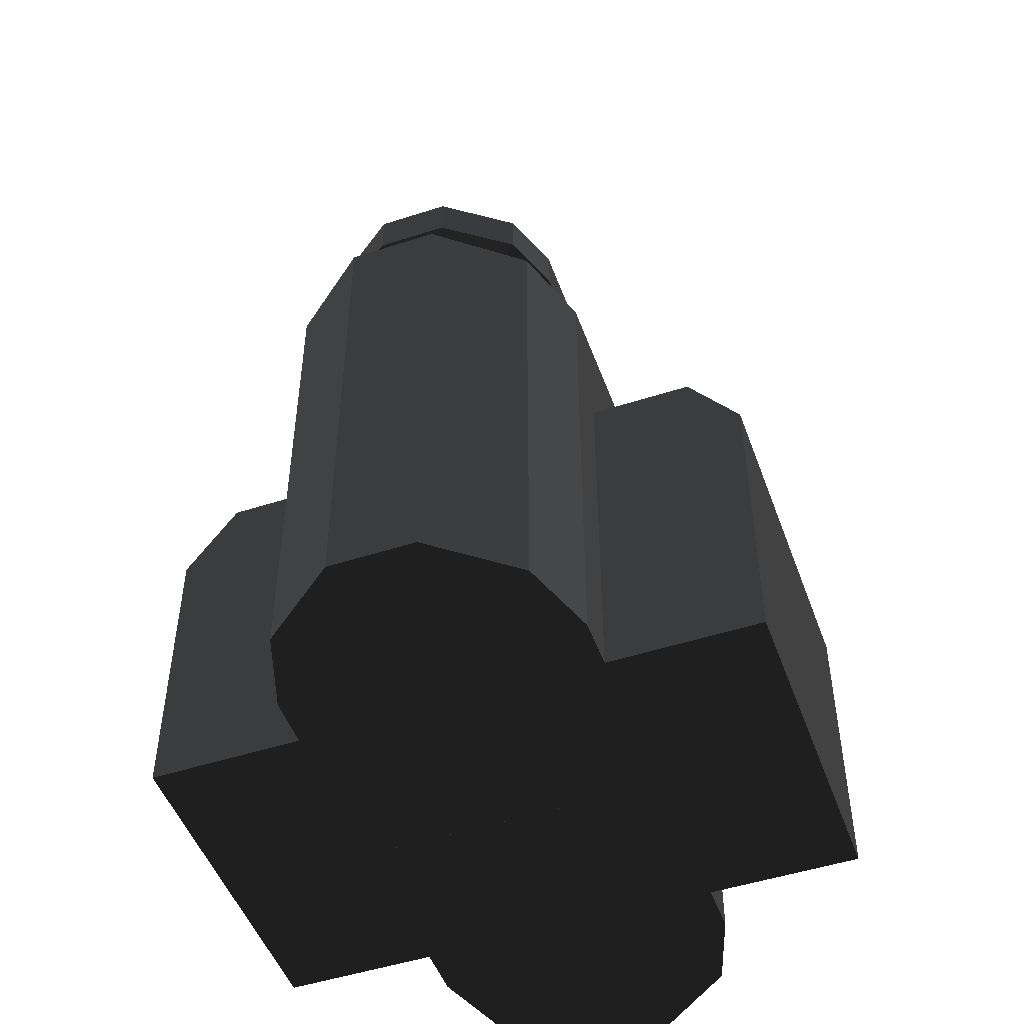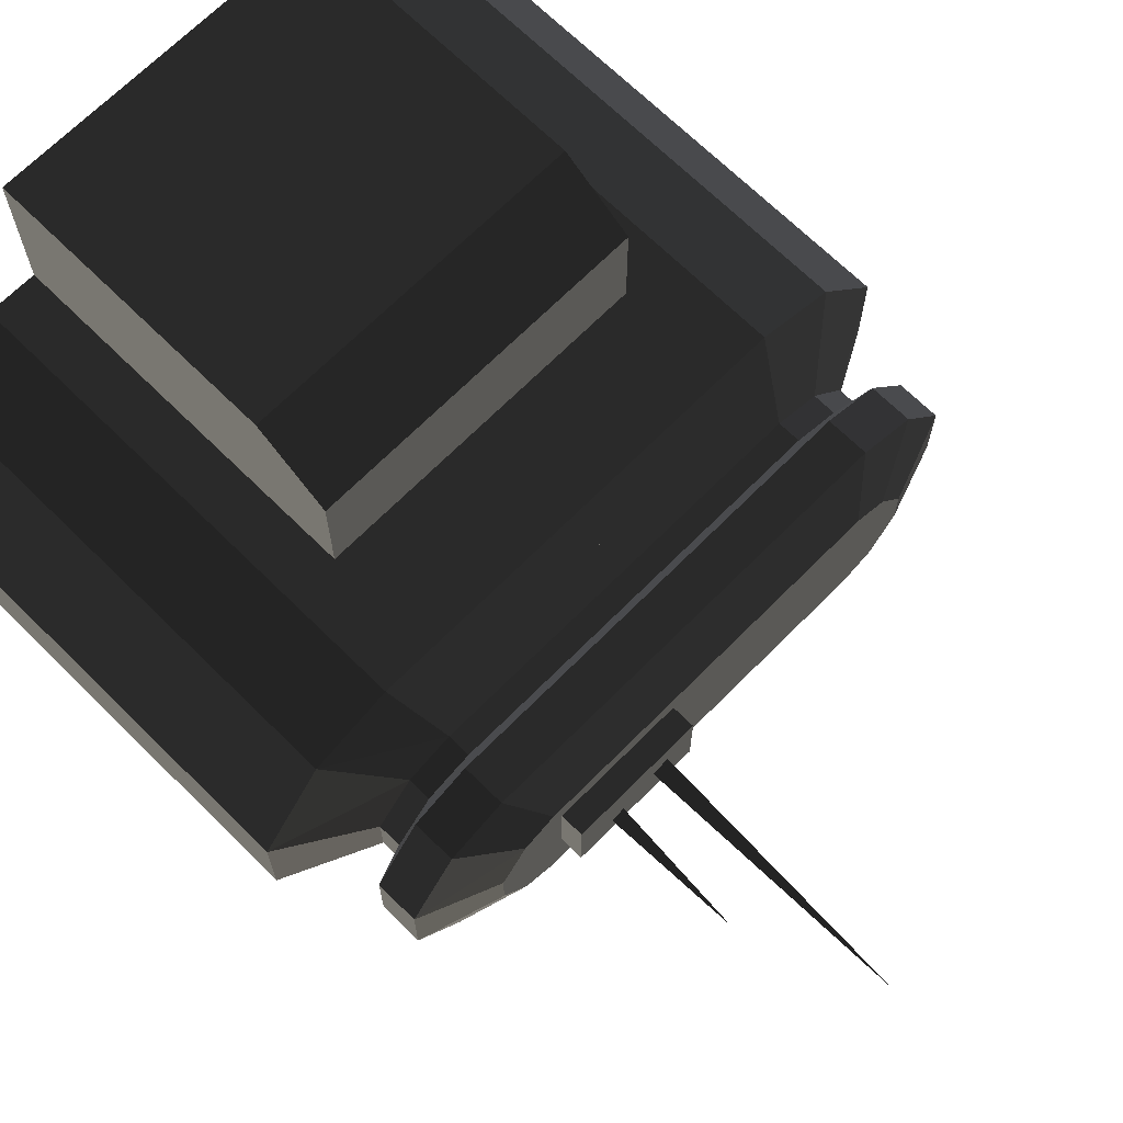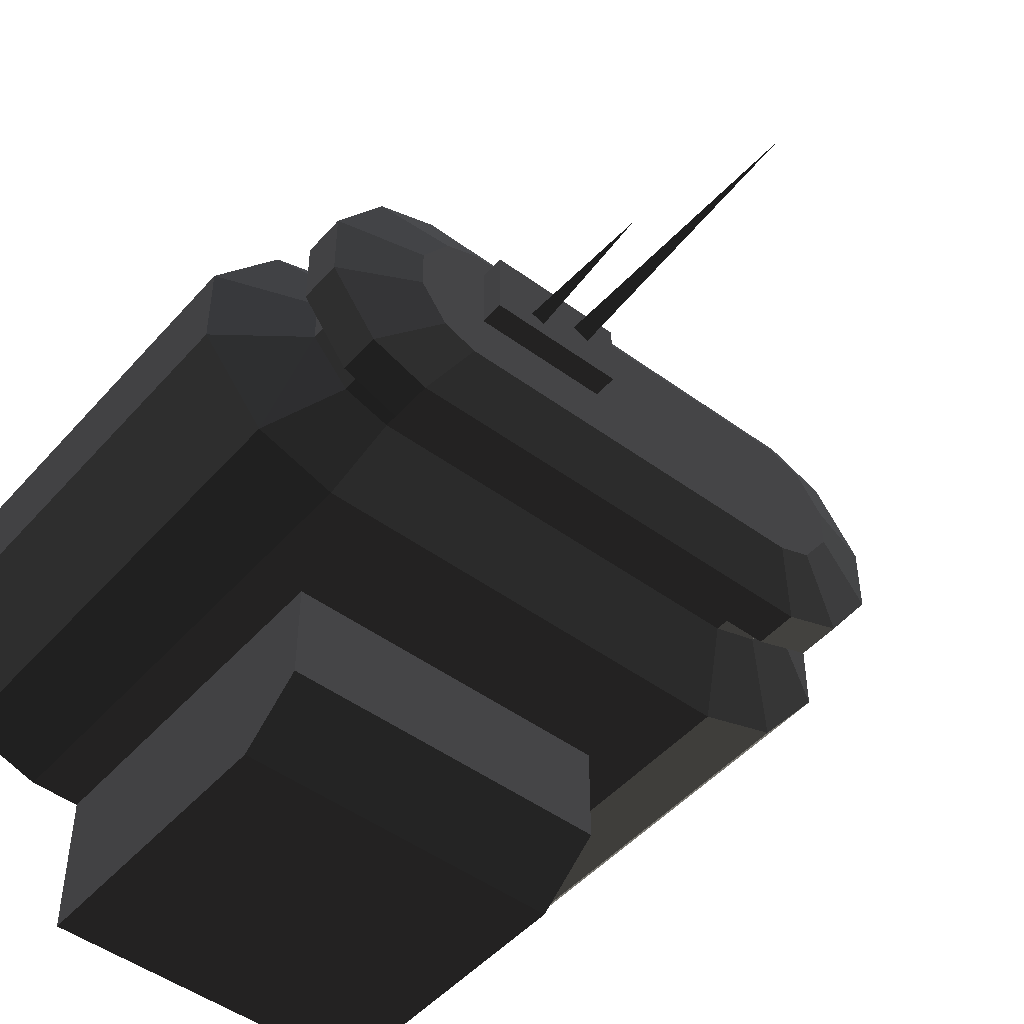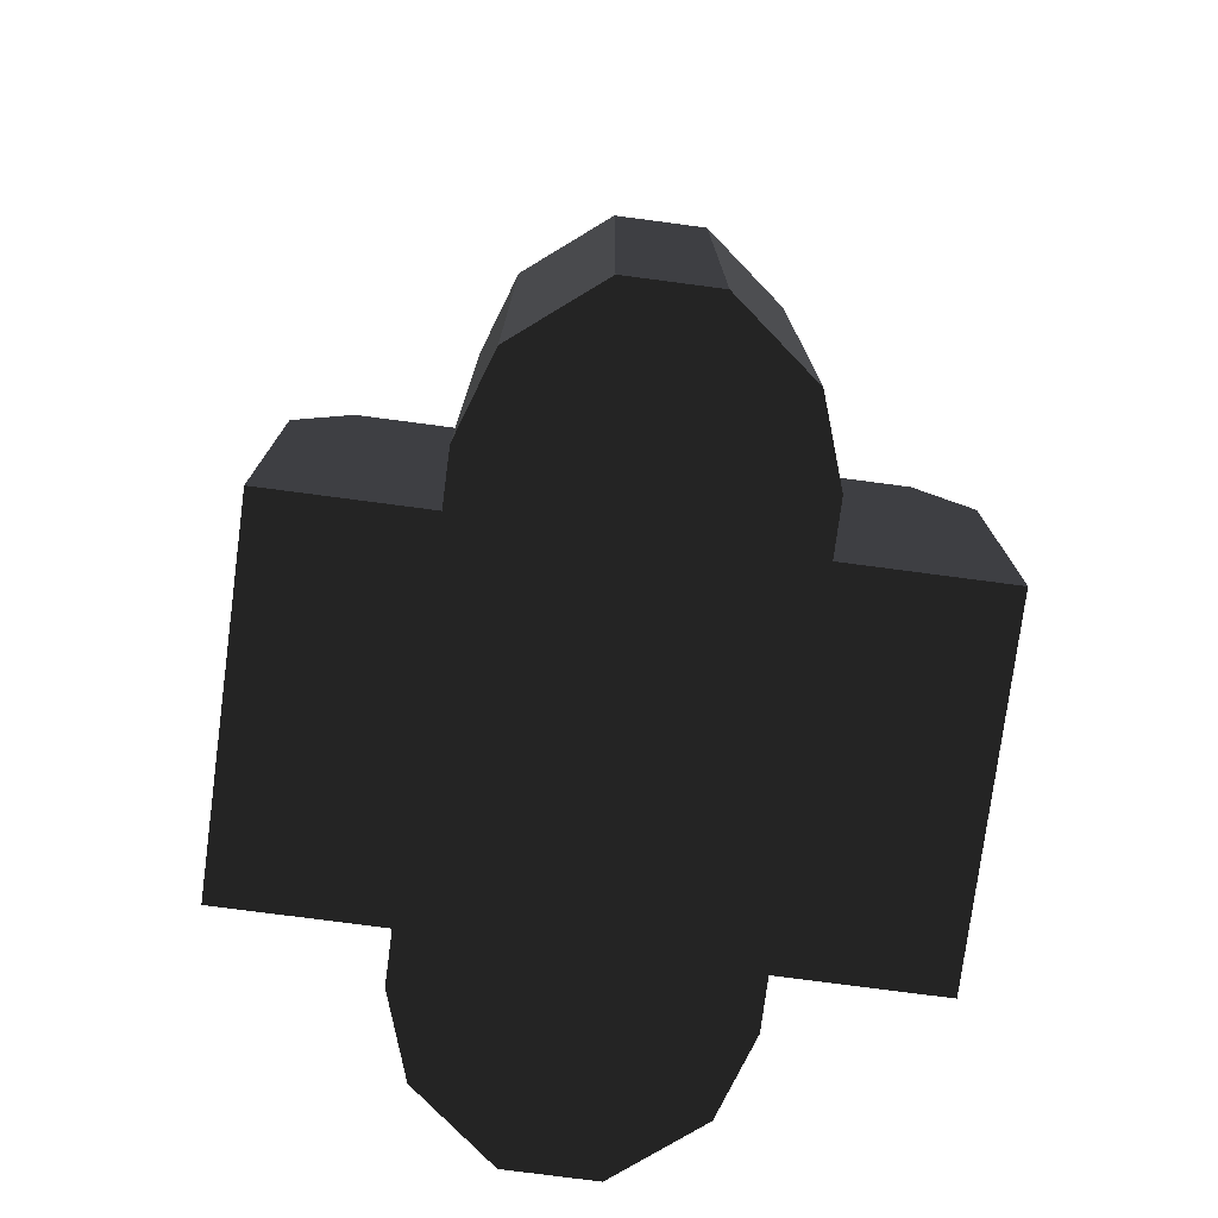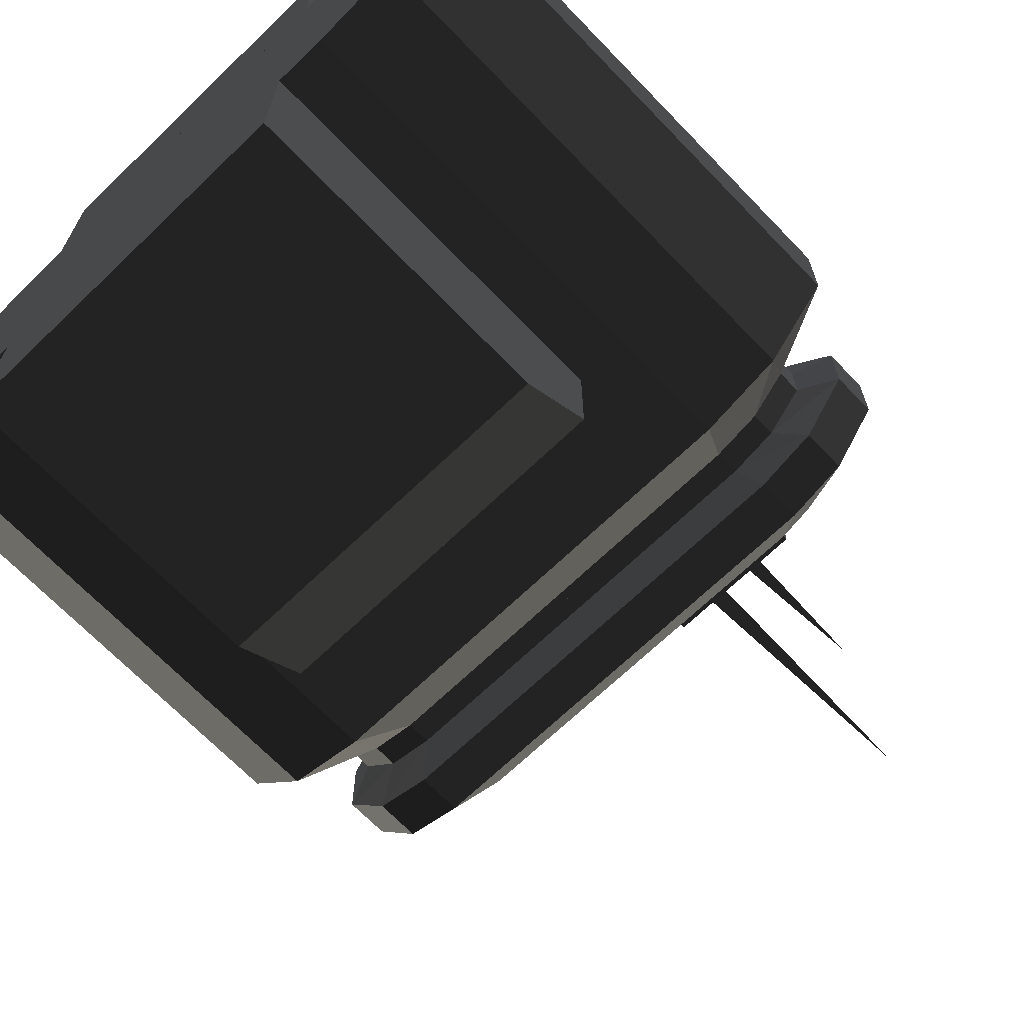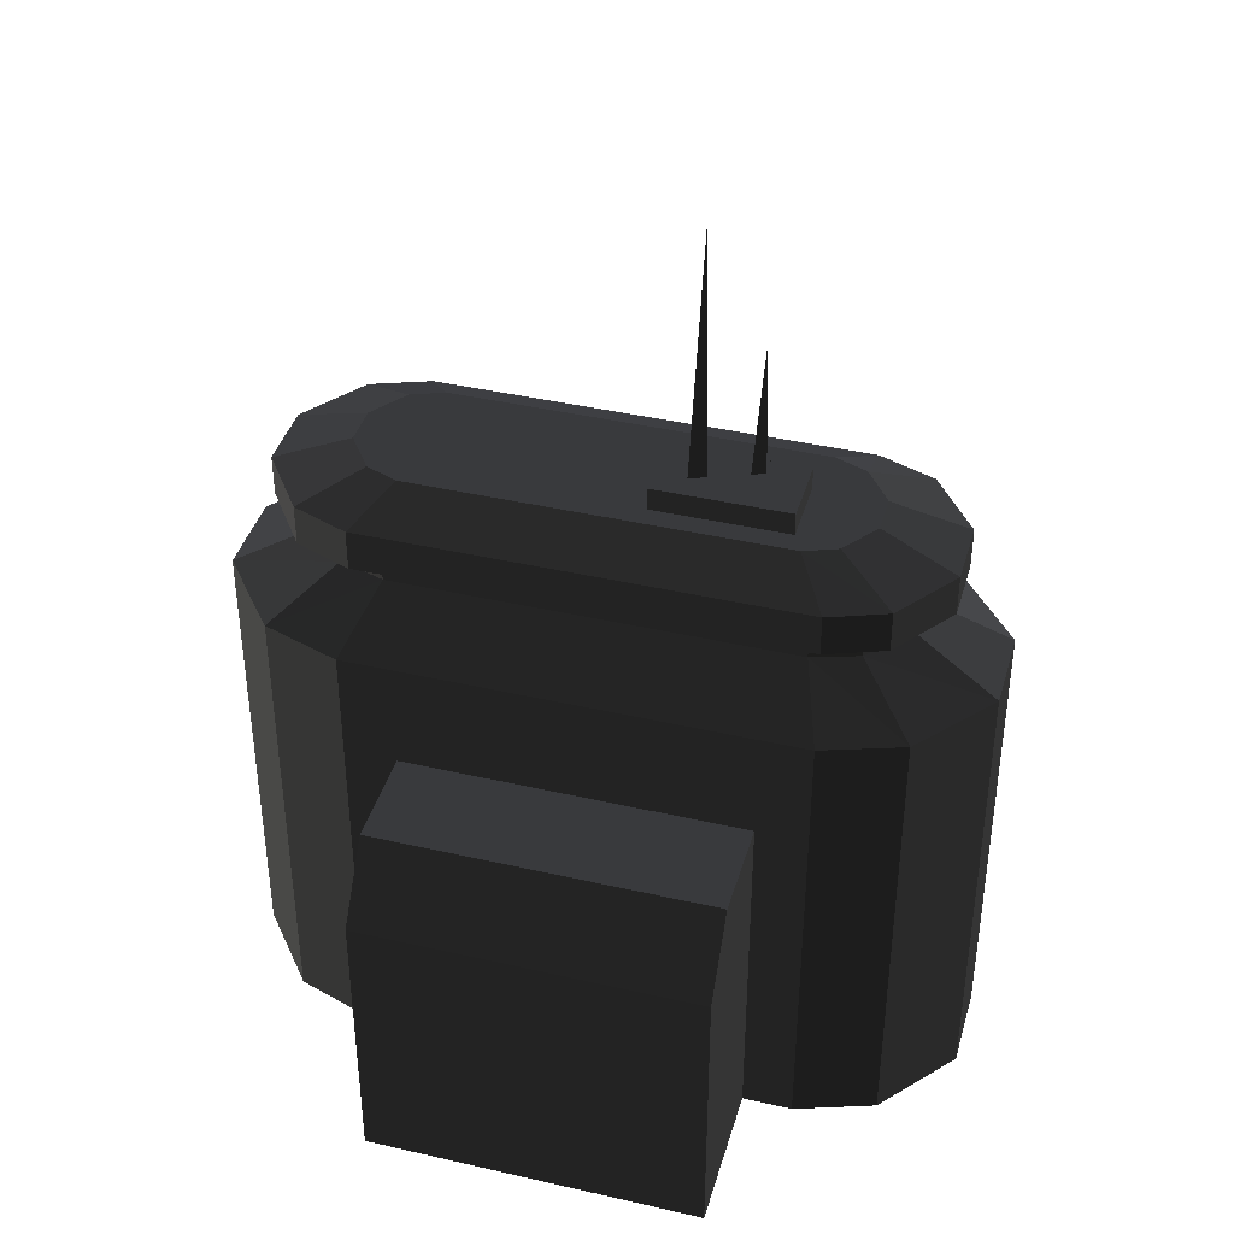
<metadata>
{"format":"obj","ext":"obj","renderer":"f3d","projection":"perspective","resolution":1024,"background":"white","views":[{"elev":-49.5,"azim":109.7,"up":"+Y"},{"elev":68.3,"azim":134.7,"up":"+Z"},{"elev":-48.4,"azim":140.7,"up":"+Z"},{"elev":-76.5,"azim":-97.5,"up":"+Y"},{"elev":-68.3,"azim":43.9,"up":"+Z"},{"elev":40.1,"azim":15.8,"up":"+Y"}]}
</metadata>
<code>
v 6.946 3.179 0.7465
v 6.946 3.179 -0.7465
v 5.94 3.179 2.144
v 5.94 3.179 -2.144
v 4.697 3.179 -2.612
v -0 3.179 -2.612
v 4.697 3.179 2.612
v 0 3.179 2.612
v 6.946 2.271 0.7465
v 6.946 2.271 -0.7465
v 5.94 2.271 2.144
v 5.94 2.271 -2.144
v 4.697 2.271 -2.612
v -0 2.271 -2.612
v 4.697 2.271 2.612
v 0 2.271 2.612
v 6.139 1.941 0.5177
v 6.139 1.941 -0.5177
v 5.324 1.941 1.487
v 5.324 1.941 -1.487
v 4.318 1.941 -1.811
v -0 1.941 -1.811
v 4.318 1.941 1.811
v 0 1.941 1.811
v 6.139 1.446 0.5177
v 6.139 1.446 -0.5177
v 5.324 1.446 1.487
v 5.324 1.446 -1.487
v 4.318 1.446 -1.811
v -0 1.446 -1.811
v 4.318 1.446 1.811
v 0 1.446 1.811
v 5.295 3.767 0.4351
v 5.295 3.767 -0.4351
v 6.562 0.4564 -2.701
v 6.562 -10.03 -2.701
v 4.718 3.767 1.25
v 4.718 3.767 -1.25
v 6.562 -10.03 2.701
v 6.562 0.4564 2.701
v 4.005 3.767 -1.522
v -0 3.767 -1.522
v 4.005 3.767 1.522
v 0 3.767 1.522
v 4.829 -10.03 3.291
v 4.829 0.4564 3.291
v 0 -10.03 3.291
v 0 0.4564 3.291
v -0 -10.03 -3.291
v -0 0.4564 -3.291
v 4.829 -10.03 -3.291
v 4.829 0.4564 -3.291
v 7.964 -10.03 -0.9407
v 7.964 0.4564 -0.9407
v 7.964 -10.03 0.9407
v 7.964 0.4564 0.9407
v 3.795 3.767 1.075
v 3.795 4.264 1.075
v 0.9075 3.767 1.075
v 0.9075 4.264 1.075
v 0.9075 3.767 -0.4151
v 0.9075 4.264 -0.4151
v 3.795 3.767 -0.4151
v 3.795 4.264 -0.4151
v 3.736 -10.03 6.6
v -3.689 -10.03 6.6
v -3.689 -10.03 4.043
v -3.689 -1.977 5.493
v -3.689 -10.03 -4.042
v -3.689 -1.977 -5.493
v -3.689 -10.03 -6.6
v 3.736 -10.03 -6.6
v 3.736 -10.03 -4.043
v 3.736 -1.977 -5.493
v 3.736 -10.03 4.043
v 3.736 -1.977 5.493
v 1.554 4.264 0.2868
v 1.554 4.264 0.5618
v 1.792 10.03 0.4243
v 1.911 4.264 0.4243
v 2.693 4.264 -0.11
v 2.693 4.264 0.11
v 2.884 7.166 1e-06
v 2.979 4.264 1e-06
v -6.946 3.179 0.7465
v -6.946 3.179 -0.7465
v -5.94 3.179 2.144
v -5.94 3.179 -2.144
v -4.697 3.179 -2.612
v -0 3.179 -2.612
v -4.697 3.179 2.612
v 0 3.179 2.612
v -6.946 2.271 0.7465
v -6.946 2.271 -0.7465
v -5.94 2.271 2.144
v -5.94 2.271 -2.144
v -4.697 2.271 -2.612
v -0 2.271 -2.612
v -4.697 2.271 2.612
v 0 2.271 2.612
v -6.139 1.941 0.5177
v -6.139 1.941 -0.5177
v -5.324 1.941 1.487
v -5.324 1.941 -1.487
v -4.318 1.941 -1.811
v -0 1.941 -1.811
v -4.318 1.941 1.811
v 0 1.941 1.811
v -6.139 1.446 0.5177
v -6.139 1.446 -0.5177
v -5.324 1.446 1.487
v -5.324 1.446 -1.487
v -4.318 1.446 -1.811
v -0 1.446 -1.811
v -4.318 1.446 1.811
v 0 1.446 1.811
v -5.295 3.767 0.4351
v -5.295 3.767 -0.4351
v -6.562 0.4564 -2.701
v -6.562 -10.03 -2.701
v -4.718 3.767 1.25
v -4.718 3.767 -1.25
v -6.562 -10.03 2.701
v -6.562 0.4564 2.701
v -4.005 3.767 -1.522
v 0 3.767 1.522
v -4.005 3.767 1.522
v -0 3.767 -1.522
v -4.829 -10.03 3.291
v -4.829 0.4564 3.291
v 0 -10.03 3.291
v 0 0.4564 3.291
v -0 -10.03 -3.291
v -4.829 0.4564 -3.291
v -4.829 -10.03 -3.291
v -0 0.4564 -3.291
v -7.964 -10.03 -0.9407
v -7.964 0.4564 0.9407
v -7.964 -10.03 0.9407
v -7.964 0.4564 -0.9407
v 3.736 -1.977 5.493
v 3.736 -10.03 4.043
v 3.736 -1.977 -5.493
v 3.736 -10.03 -4.043
v 3.736 -3.468 -6.6
v 3.736 -10.03 -6.6
v -3.689 -3.468 -6.6
v -3.689 -10.03 -6.6
v -3.689 -1.977 -5.493
v -3.689 -10.03 -4.042
v -3.689 -1.977 5.493
v -3.689 -10.03 4.043
v -3.689 -3.558 6.6
v -3.689 -10.03 6.6
v 3.736 -3.558 6.6
v 3.736 -10.03 6.6
g group0
g group1
g group2
f 54 56 55
f 54 55 53
f 50 52 51
f 50 51 49
f 48 50 49
f 48 49 47
f 46 48 47
f 46 47 45
f 42 44 43
f 42 43 41
f 51 45 47
f 51 47 49
f 45 40 46
f 39 40 45
f 43 38 41
f 37 38 43
f 51 39 45
f 36 39 51
f 52 36 51
f 35 36 52
f 39 56 40
f 55 56 39
f 37 34 38
f 33 34 37
f 36 55 39
f 53 55 36
f 35 53 36
f 54 53 35
f 46 32 48
f 31 32 46
f 48 30 50
f 32 30 48
f 50 29 52
f 30 29 50
f 52 28 35
f 29 28 52
f 40 31 46
f 27 31 40
f 35 26 54
f 28 26 35
f 56 27 40
f 25 27 56
f 54 25 56
f 26 25 54
f 31 24 32
f 23 24 31
f 32 22 30
f 24 22 32
f 30 21 29
f 22 21 30
f 29 20 28
f 21 20 29
f 27 23 31
f 19 23 27
f 28 18 26
f 20 18 28
f 25 19 27
f 17 19 25
f 26 17 25
f 18 17 26
f 23 16 24
f 15 16 23
f 24 14 22
f 16 14 24
f 22 13 21
f 14 13 22
f 21 12 20
f 13 12 21
f 19 15 23
f 11 15 19
f 20 10 18
f 12 10 20
f 17 11 19
f 9 11 17
f 18 9 17
f 10 9 18
f 15 8 16
f 7 8 15
f 16 6 14
f 8 6 16
f 14 5 13
f 6 5 14
f 13 4 12
f 5 4 13
f 11 7 15
f 3 7 11
f 12 2 10
f 4 2 12
f 9 3 11
f 1 3 9
f 10 1 9
f 2 1 10
f 7 44 8
f 43 44 7
f 8 42 6
f 44 42 8
f 6 41 5
f 42 41 6
f 5 38 4
f 41 38 5
f 3 43 7
f 37 43 3
f 4 34 2
f 38 34 4
f 1 37 3
f 33 37 1
f 2 33 1
f 34 33 2
g group3
f 62 64 63
f 62 63 61
f 60 62 61
f 60 61 59
f 58 60 59
f 58 59 57
f 64 58 57
f 64 57 63
f 60 58 64
f 60 64 62
f 61 63 57
f 61 57 59
g group4
f 70 68 76
f 70 76 74
f 73 75 67
f 73 67 69
f 75 66 67
f 65 66 75
f 69 72 73
f 71 72 69
g group5
f 78 80 79
f 77 78 79
f 80 77 79
g group6
f 82 84 83
f 81 82 83
f 84 81 83
g group7
f 138 140 139
f 139 140 137
f 134 136 135
f 135 136 133
f 136 132 133
f 133 132 131
f 132 130 131
f 131 130 129
f 126 128 127
f 127 128 125
f 129 135 131
f 131 135 133
f 124 129 130
f 124 123 129
f 122 127 125
f 122 121 127
f 123 135 129
f 123 120 135
f 120 134 135
f 120 119 134
f 138 123 124
f 138 139 123
f 118 121 122
f 118 117 121
f 139 120 123
f 139 137 120
f 137 119 120
f 137 140 119
f 116 130 132
f 116 115 130
f 114 132 136
f 114 116 132
f 113 136 134
f 113 114 136
f 112 134 119
f 112 113 134
f 115 124 130
f 115 111 124
f 110 119 140
f 110 112 119
f 111 138 124
f 111 109 138
f 109 140 138
f 109 110 140
f 108 115 116
f 108 107 115
f 106 116 114
f 106 108 116
f 105 114 113
f 105 106 114
f 104 113 112
f 104 105 113
f 107 111 115
f 107 103 111
f 102 112 110
f 102 104 112
f 103 109 111
f 103 101 109
f 101 110 109
f 101 102 110
f 100 107 108
f 100 99 107
f 98 108 106
f 98 100 108
f 97 106 105
f 97 98 106
f 96 105 104
f 96 97 105
f 99 103 107
f 99 95 103
f 94 104 102
f 94 96 104
f 95 101 103
f 95 93 101
f 93 102 101
f 93 94 102
f 92 99 100
f 92 91 99
f 90 100 98
f 90 92 100
f 89 98 97
f 89 90 98
f 88 97 96
f 88 89 97
f 91 95 99
f 91 87 95
f 86 96 94
f 86 88 96
f 87 93 95
f 87 85 93
f 85 94 93
f 85 86 94
f 126 91 92
f 126 127 91
f 128 92 90
f 128 126 92
f 125 90 89
f 125 128 90
f 122 89 88
f 122 125 89
f 127 87 91
f 127 121 87
f 118 88 86
f 118 122 88
f 121 85 87
f 121 117 85
f 117 86 85
f 117 118 86
g group8
f 147 148 149
f 149 148 150
f 145 147 143
f 143 147 149
f 146 145 144
f 144 145 143
f 155 156 141
f 141 156 142
f 153 155 151
f 151 155 141
f 154 153 152
f 152 153 151
f 155 154 156
f 155 153 154
f 151 150 152
f 151 149 150
f 147 146 148
f 147 145 146
f 143 142 144
f 143 141 142

</code>
